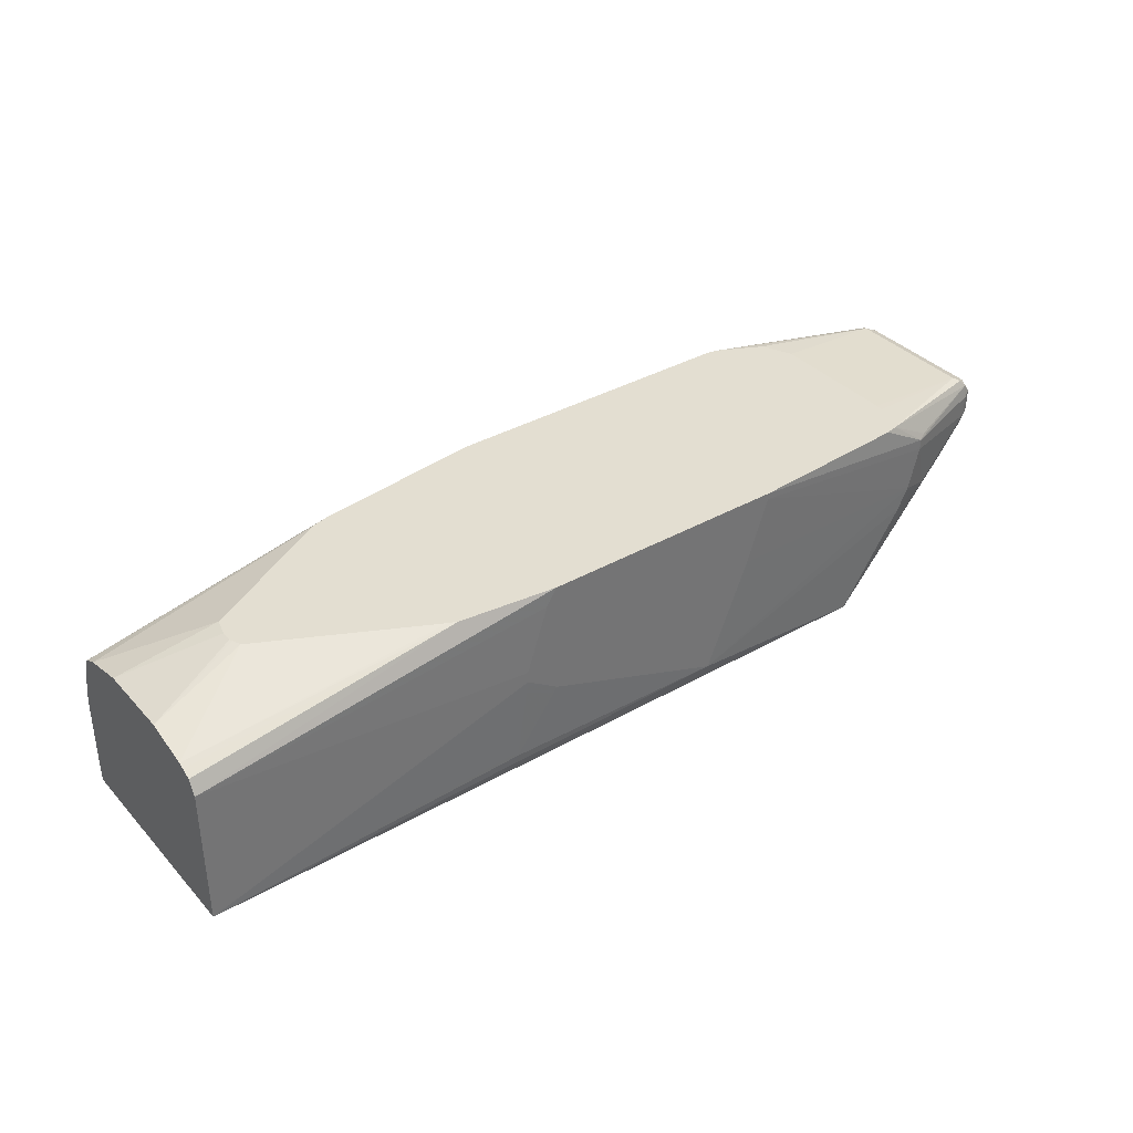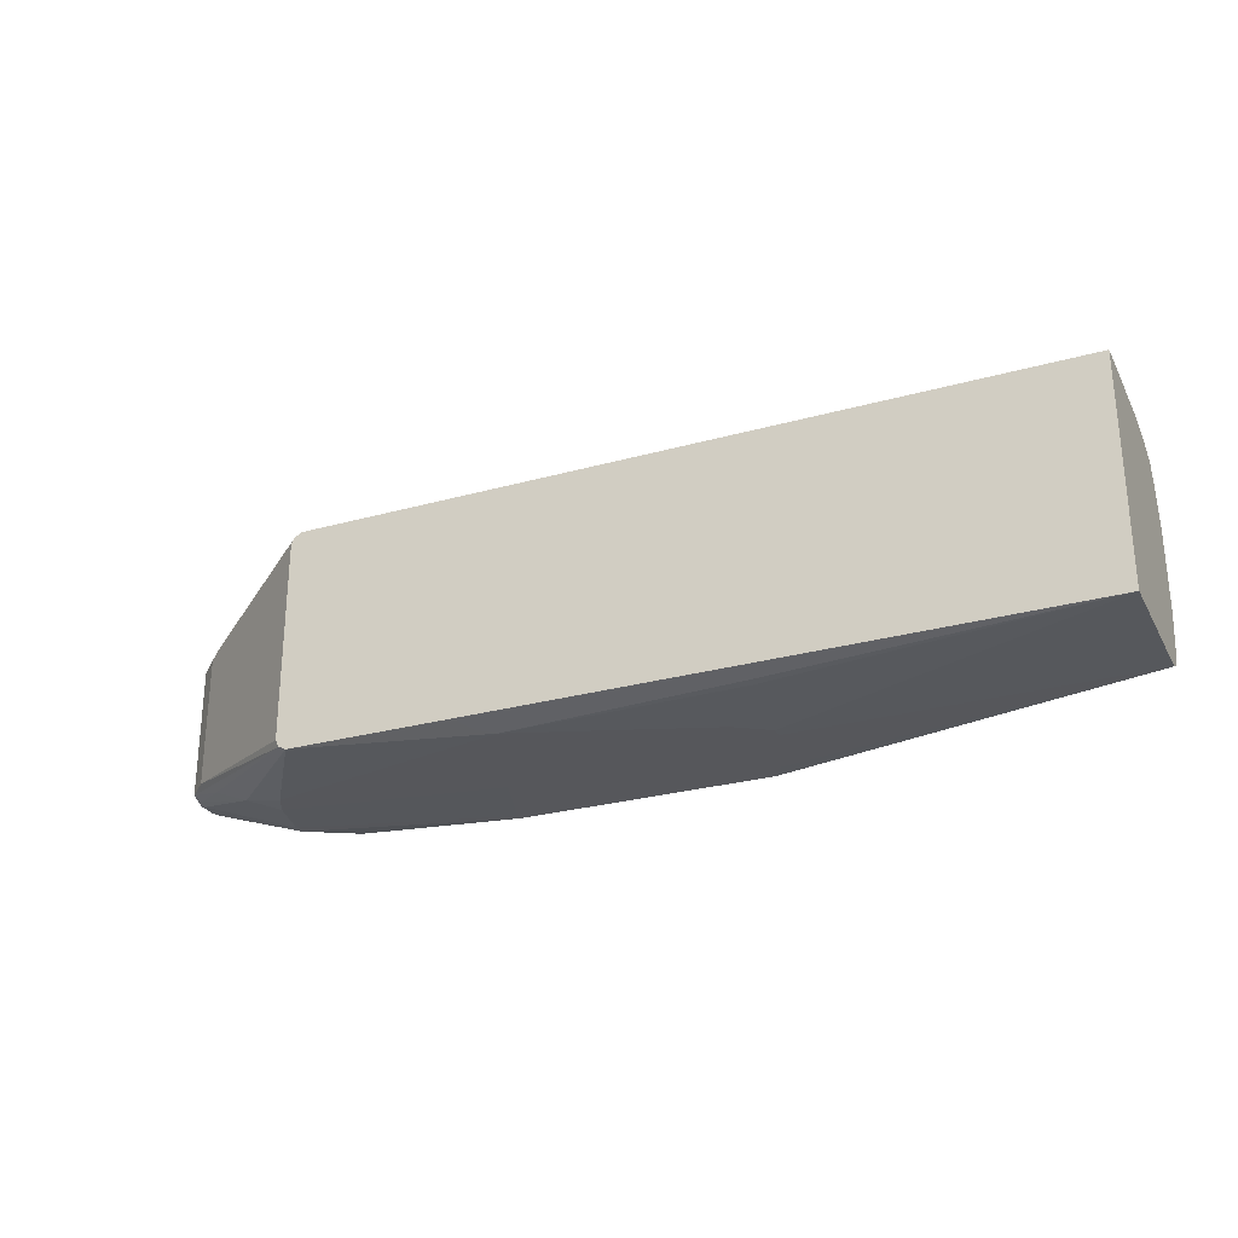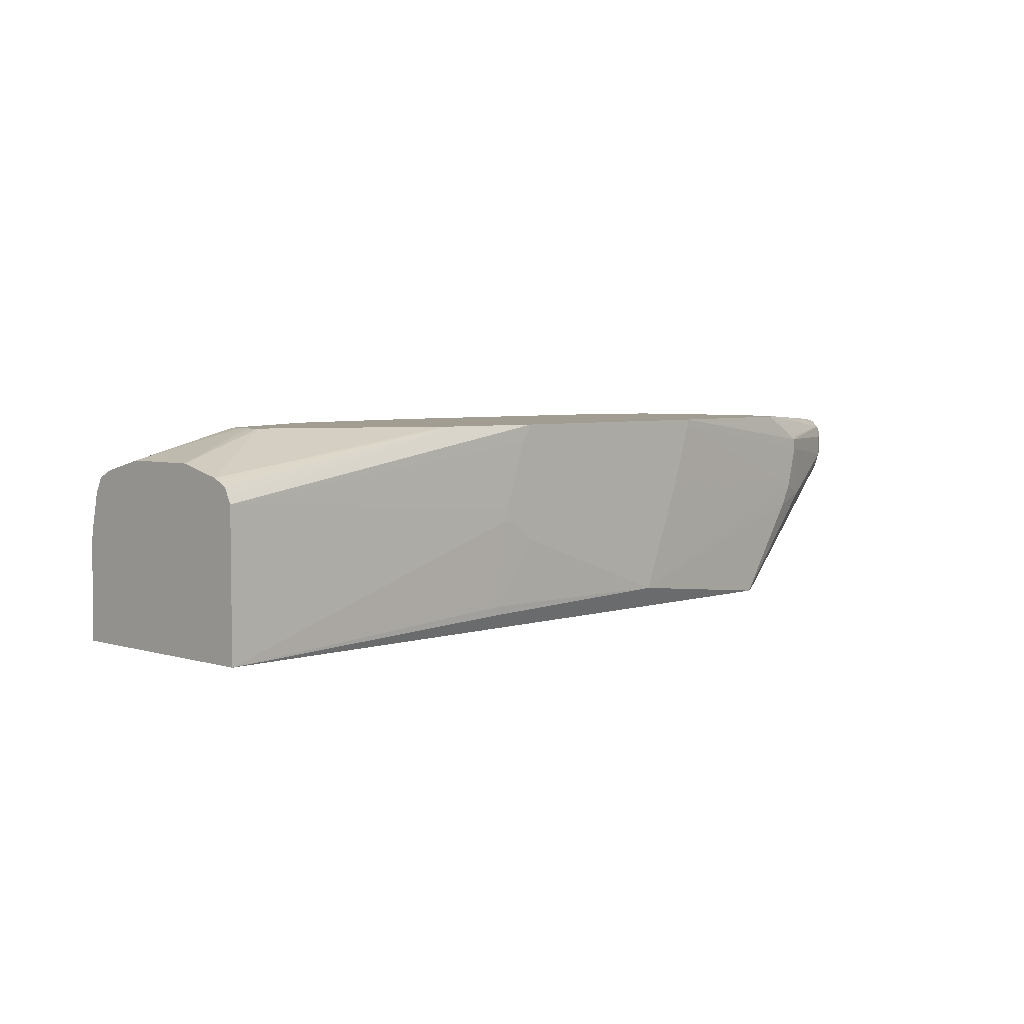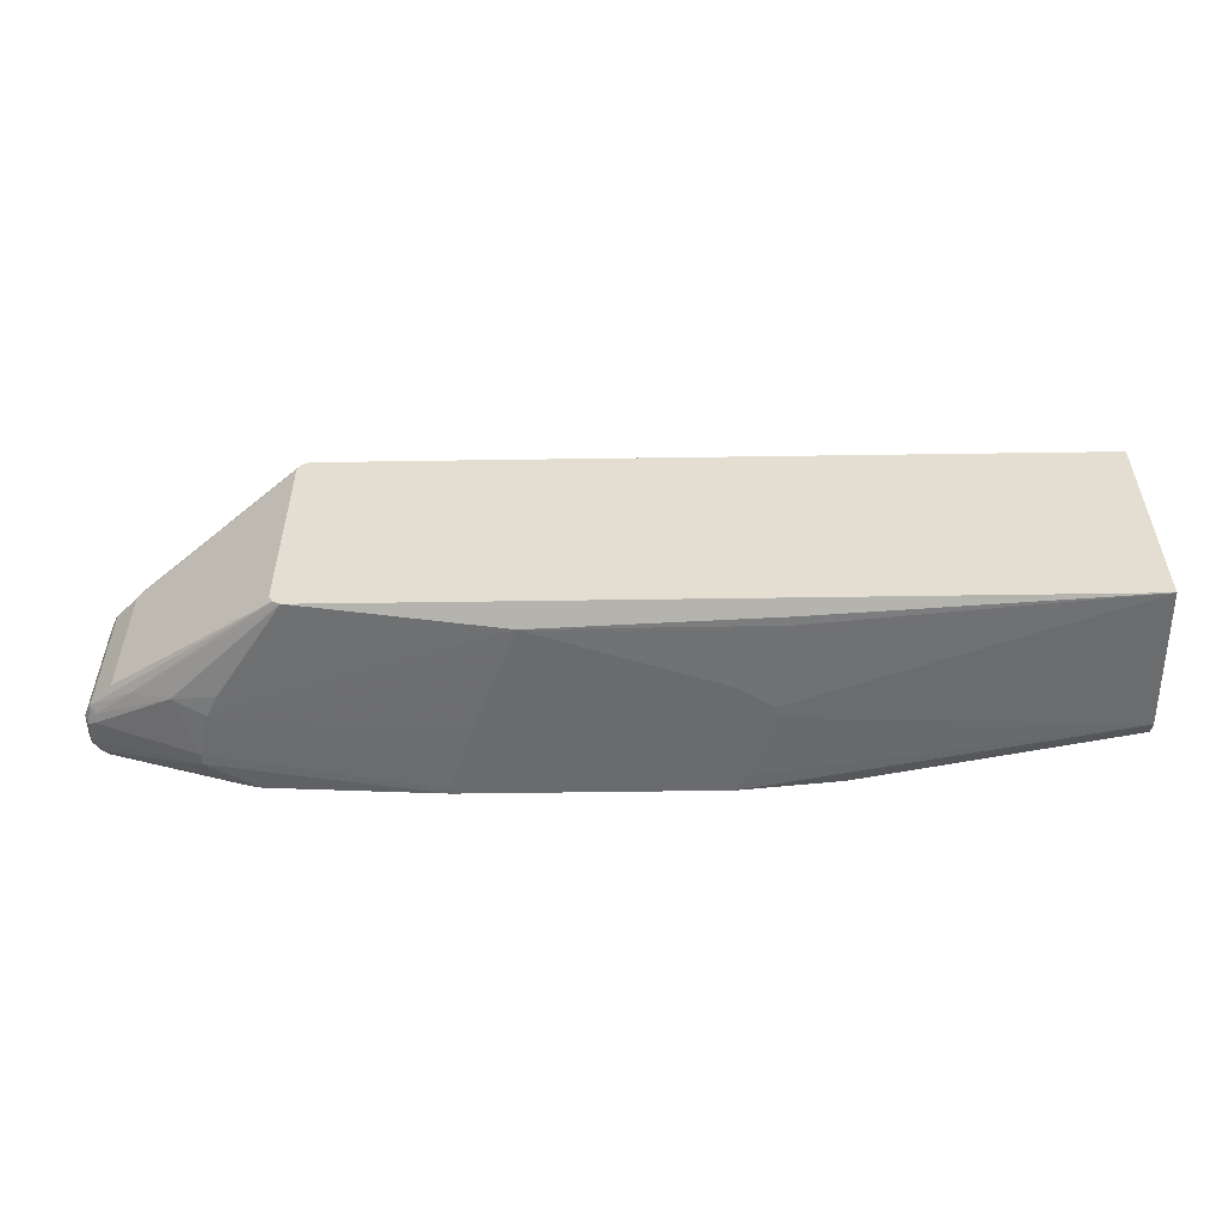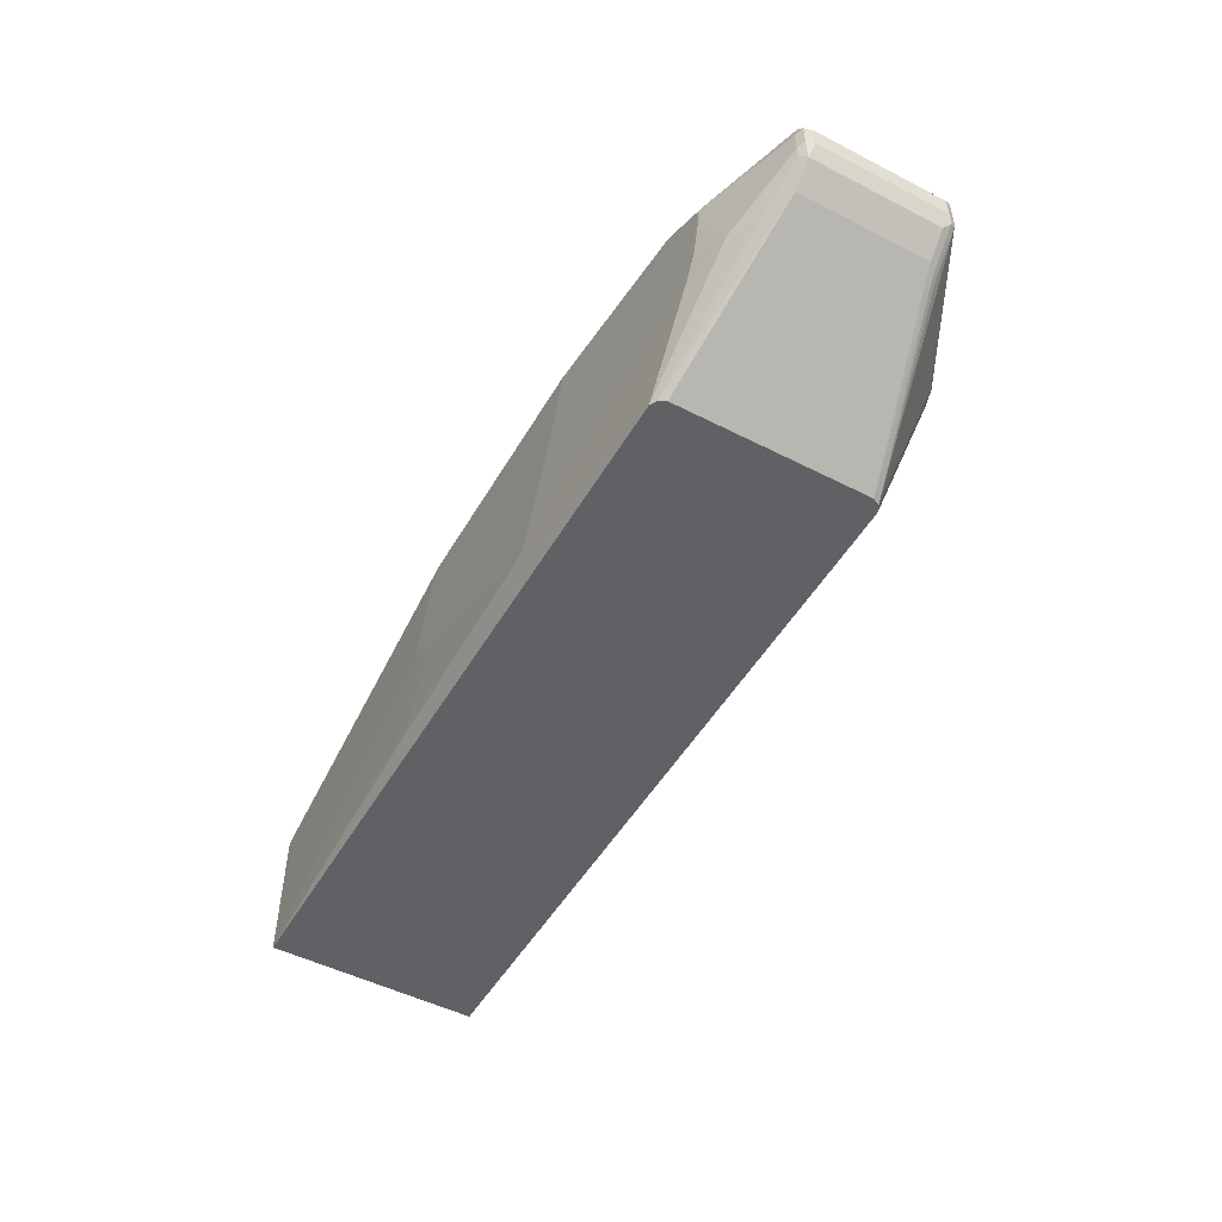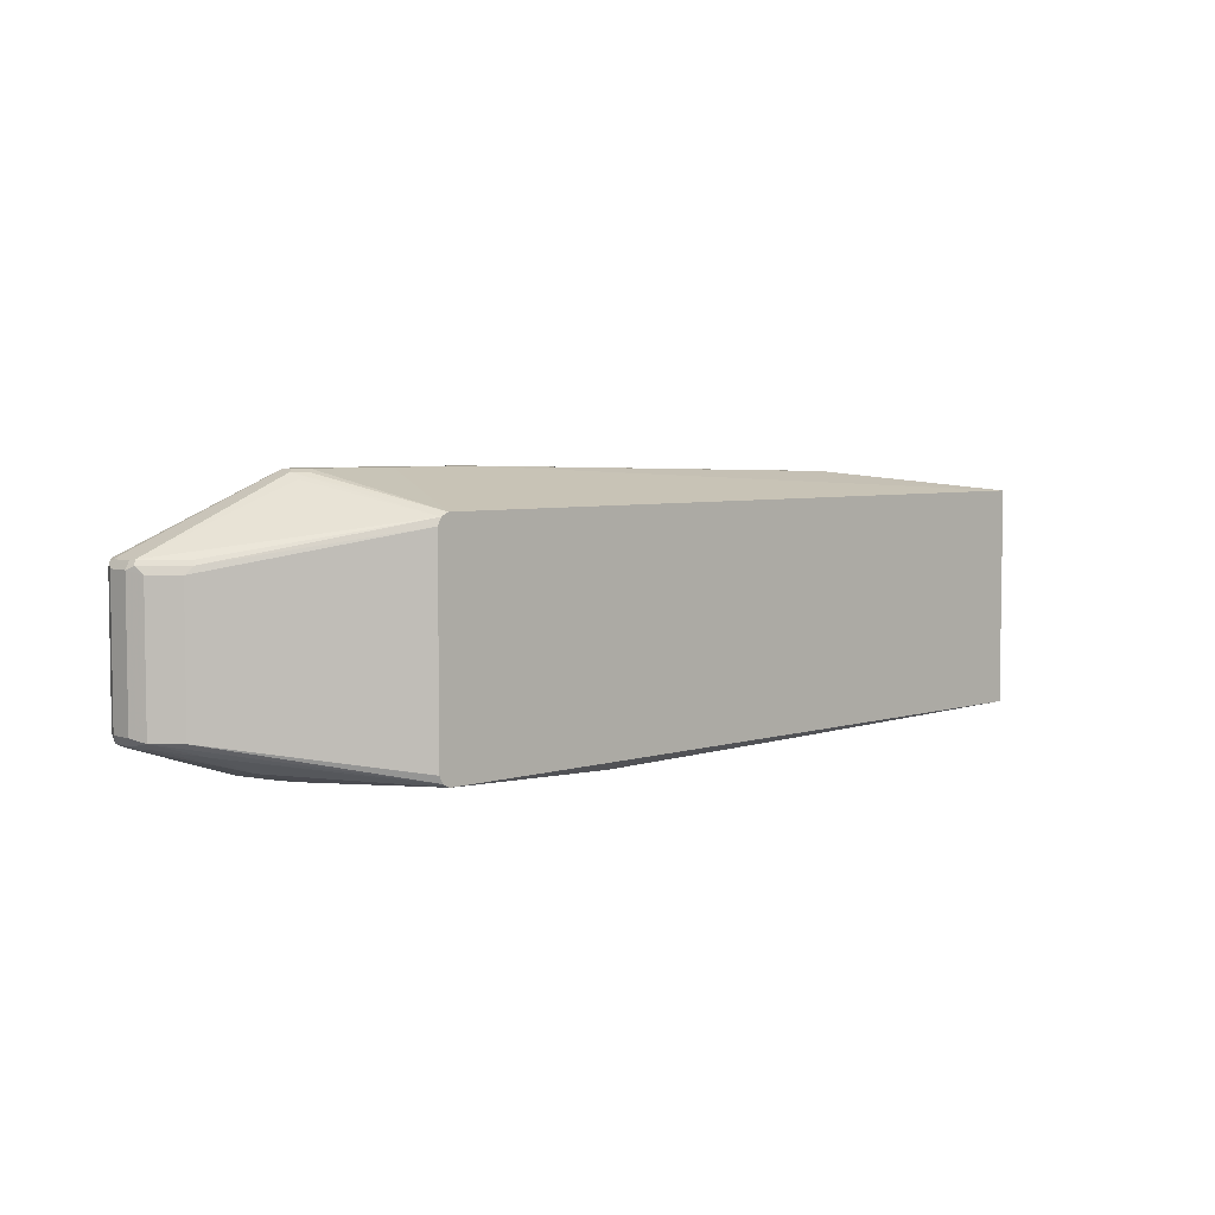
<metadata>
{"format":"obj","ext":"obj","renderer":"f3d","projection":"perspective","resolution":1024,"background":"white","views":[{"elev":36.3,"azim":-36.5,"up":"+Z"},{"elev":-27.2,"azim":-156.6,"up":"+Y"},{"elev":4.6,"azim":-45.8,"up":"+Z"},{"elev":-53.4,"azim":-179.1,"up":"+Y"},{"elev":-50.0,"azim":60.6,"up":"+Z"},{"elev":5.0,"azim":135.5,"up":"+Y"}]}
</metadata>
<code>
v 0.55 -0.1119 -0.1492
v 0.55 -0.1119 -0.1438
v 0.5313 -0.1119 -0.2051
v 0.7271 -0.1025 -0.2144
v 0.7364 -0.1025 -0.1771
v 0.7364 -0.1025 -0.1678
v 0.6938 -0.1025 -0.1438
v 0.3356 -0.1119 -0.1438
v 0.494 -0.1119 -0.2983
v 0.7178 -0.1025 -0.233
v 0.7551 -0.09321 -0.2237
v 0.8203 -0.07457 -0.1865
v 0.8203 -0.07457 -0.1678
v 0.8203 -0.07223 -0.1573
v 0.7426 -0.09943 -0.1647
v 0.7042 -0.1002 -0.1438
v 0.2517 -0.1025 -0.1438
v 0.02568 -0.1025 -0.1958
v 0.3263 -0.1119 -0.1585
v 0.5218 -0.1026 -0.3168
v 0.5096 -0.1088 -0.3045
v 0.6618 -0.1025 -0.3168
v 0.3356 -0.1119 -0.2424
v 0.2984 -0.1095 -0.2971
v 0.2952 -0.1088 -0.3045
v 0.2985 -0.1026 -0.3168
v 0.7877 -0.07924 -0.2191
v 0.8187 -0.07302 -0.1942
v 0.6622 -0.1024 -0.3168
v 0.8235 -0.06835 -0.1989
v 0.8265 -0.07146 -0.1834
v 0.8265 -0.07146 -0.1647
v 0.825 -0.06991 -0.1608
v 0.8235 -0.06524 -0.1554
v 0.8157 -0.06991 -0.1515
v 0.7051 -0.09851 -0.1438
v 0.811 -0.06524 -0.1492
v 0.2442 -0.09925 -0.1438
v 0.02568 -0.0839 -0.1771
v 0.02568 -0.08859 -0.1795
v 0.02568 -0.09481 -0.1826
v 0.02568 -0.09632 -0.1834
v 0.02568 -0.09943 -0.1896
v 0.02568 -0.1025 -0.3168
v 0.3077 -0.1119 -0.2144
v 0.3077 -0.1119 -0.2237
v 0.2937 -0.1095 -0.2936
v 0.668 -0.09943 -0.3168
v 0.8048 -0.06835 -0.2175
v 0.8235 0.04349 -0.1989
v 0.8297 -0.06524 -0.1865
v 0.8297 -0.06524 -0.1678
v 0.8235 0.0466 -0.1554
v 0.7153 -0.07203 -0.1438
v 0.811 0.0466 -0.1492
v 0.7163 -0.06524 -0.1438
v 0.2406 -0.09746 -0.1438
v 0.1173 -0.03476 -0.1438
v 0.108 -0.02992 -0.1438
v 0.02568 -0.0466 -0.1678
v 0.02568 0.0839 -0.3168
v 0.671 -0.09356 -0.3168
v 0.8048 0.04349 -0.2175
v 0.6712 -0.09321 -0.3168
v 0.8173 0.04971 -0.202
v 0.8265 0.04971 -0.1927
v 0.8297 0.0466 -0.1865
v 0.8297 0.0466 -0.1678
v 0.8273 0.05127 -0.1631
v 0.8215 0.05359 -0.1585
v 0.818 0.05127 -0.1538
v 0.8141 0.05282 -0.1523
v 0.7042 0.07223 -0.1438
v 0.7052 0.07028 -0.1438
v 0.7136 0.05274 -0.1438
v 0.7163 0.0466 -0.1438
v 0.6669 0.09089 -0.1438
v 0.105 -0.0228 -0.1438
v 0.02568 0.01864 -0.1678
v 0.1041 -0.0201 -0.1438
v 0.02568 0.0839 -0.2983
v 0.1958 0.1025 -0.2517
v 0.5593 0.1119 -0.2237
v 0.6618 0.0839 -0.3168
v 0.7986 0.04971 -0.2206
v 0.6712 0.07457 -0.3168
v 0.8157 0.05359 -0.2004
v 0.825 0.05359 -0.1911
v 0.8265 0.05282 -0.1865
v 0.8265 0.05282 -0.1678
v 0.8203 0.05593 -0.1678
v 0.7085 0.1119 -0.1958
v 0.7116 0.1088 -0.1896
v 0.6625 0.09187 -0.1438
v 0.02568 0.05593 -0.1771
v 0.1041 -0.0108 -0.1438
v 0.108 0.00392 -0.1438
v 0.02568 0.08274 -0.2342
v 0.02804 0.0839 -0.233
v 0.1958 0.1025 -0.2237
v 0.5593 0.1119 -0.2144
v 0.6339 0.1119 -0.2237
v 0.6991 0.1119 -0.2144
v 0.7038 0.1095 -0.2191
v 0.7131 0.1095 -0.2098
v 0.668 0.08083 -0.3168
v 0.797 0.05359 -0.2191
v 0.668 0.08079 -0.3168
v 0.7131 0.1049 -0.2191
v 0.7147 0.1088 -0.2051
v 0.8203 0.05593 -0.1865
v 0.7085 0.1119 -0.2051
v 0.6618 0.1119 -0.1958
v 0.6565 0.09321 -0.1438
v 0.02568 0.05821 -0.1783
v 0.2288 0.06953 -0.1438
v 0.02568 0.08042 -0.2215
v 0.02568 0.07457 -0.1958
v 0.03733 0.0839 -0.2237
v 0.05598 0.0839 -0.2144
v 0.3916 0.09321 -0.1438
v 0.5873 0.1119 -0.2051
v 0.02568 0.06752 -0.1829
v 0.2435 0.0735 -0.1438
v 0.02568 0.06835 -0.1834
v 0.02568 0.06877 -0.1842
f 61 100 82
f 61 81 100
f 60 96 79
f 60 80 96
f 59 78 60
f 55 73 74
f 55 77 73
f 55 72 77
f 61 82 83
f 55 74 75
f 60 78 80
f 55 75 76
f 65 107 87
f 61 102 84
f 63 86 85
f 65 87 66
f 65 85 107
f 66 88 89
f 66 89 67
f 66 87 88
f 67 89 90
f 67 90 69
f 67 69 68
f 53 72 55
f 70 72 71
f 70 90 91
f 61 83 102
f 69 90 70
f 48 62 49
f 53 70 71
f 32 34 33
f 31 52 32
f 70 91 92
f 32 52 34
f 34 52 68
f 34 68 53
f 34 53 55
f 34 55 37
f 34 37 35
f 36 37 54
f 37 55 76
f 37 76 56
f 37 56 54
f 38 57 39
f 39 58 59
f 39 59 60
f 39 57 58
f 44 47 46
f 49 62 64
f 49 64 86
f 49 86 63
f 50 65 66
f 50 66 67
f 50 63 85
f 50 85 65
f 51 67 68
f 51 68 52
f 53 68 69
f 53 69 70
f 53 71 72
f 70 92 93
f 89 91 90
f 72 93 77
f 92 114 93
f 93 114 94
f 95 97 116
f 95 116 115
f 98 117 99
f 99 117 118
f 99 118 119
f 99 119 100
f 100 119 120
f 100 120 118
f 100 118 121
f 100 121 122
f 100 122 101
f 103 112 104
f 104 112 105
f 105 109 106
f 105 112 110
f 106 109 108
f 113 122 121
f 115 116 123
f 116 124 125
f 116 125 123
f 118 120 119
f 118 126 121
f 121 126 125
f 121 125 124
f 31 51 52
f 92 121 114
f 92 113 121
f 91 112 92
f 91 111 112
f 77 93 94
f 79 96 97
f 79 97 95
f 81 98 99
f 81 99 100
f 82 100 101
f 82 101 83
f 83 101 122
f 83 122 113
f 83 113 92
f 83 92 112
f 83 112 103
f 83 103 102
f 70 93 72
f 84 102 103
f 84 104 105
f 84 105 106
f 85 86 108
f 85 108 107
f 87 107 108
f 87 108 88
f 88 109 105
f 88 105 110
f 88 110 89
f 88 108 109
f 89 110 112
f 89 112 111
f 89 111 91
f 84 103 104
f 30 48 49
f 6 13 14
f 30 67 51
f 2 59 58
f 2 58 57
f 2 57 38
f 2 38 17
f 2 17 8
f 3 9 4
f 4 10 11
f 4 11 5
f 4 9 10
f 5 11 12
f 5 12 13
f 5 13 6
f 6 14 15
f 6 15 16
f 6 16 7
f 8 17 18
f 8 18 19
f 9 20 21
f 9 21 22
f 9 22 10
f 9 23 24
f 9 24 25
f 9 25 26
f 9 26 20
f 10 22 11
f 11 27 28
f 11 28 12
f 2 78 59
f 11 22 29
f 2 80 78
f 2 97 96
f 1 2 8
f 1 8 19
f 1 19 45
f 1 45 46
f 1 46 23
f 1 23 9
f 1 9 3
f 1 3 4
f 1 4 5
f 30 51 31
f 1 6 2
f 2 6 7
f 2 7 16
f 2 16 36
f 2 36 54
f 2 54 56
f 2 56 76
f 2 76 75
f 2 75 74
f 2 74 73
f 2 73 77
f 2 77 94
f 2 94 114
f 2 114 121
f 2 121 124
f 2 124 116
f 2 116 97
f 2 96 80
f 11 29 27
f 1 5 6
f 12 30 31
f 18 61 44
f 18 44 46
f 18 46 45
f 18 45 19
f 20 22 21
f 20 26 44
f 20 44 61
f 20 61 84
f 20 84 106
f 20 106 108
f 20 108 86
f 20 86 64
f 20 64 62
f 20 62 48
f 20 48 29
f 20 29 22
f 23 46 24
f 24 46 47
f 24 47 44
f 24 44 25
f 25 44 26
f 27 30 28
f 27 48 30
f 30 49 63
f 30 63 50
f 30 50 67
f 12 28 30
f 18 81 61
f 18 98 81
f 27 29 48
f 18 118 117
f 12 31 32
f 18 117 98
f 12 32 13
f 13 32 14
f 14 33 34
f 14 34 35
f 14 35 16
f 14 16 15
f 16 35 37
f 16 37 36
f 17 38 39
f 17 39 40
f 17 40 41
f 17 41 42
f 14 32 33
f 17 43 18
f 17 42 43
f 18 123 125
f 18 126 118
f 18 95 115
f 18 79 95
f 18 115 123
f 18 39 60
f 18 43 42
f 18 60 79
f 18 42 41
f 18 125 126
f 18 41 40
f 18 40 39

</code>
